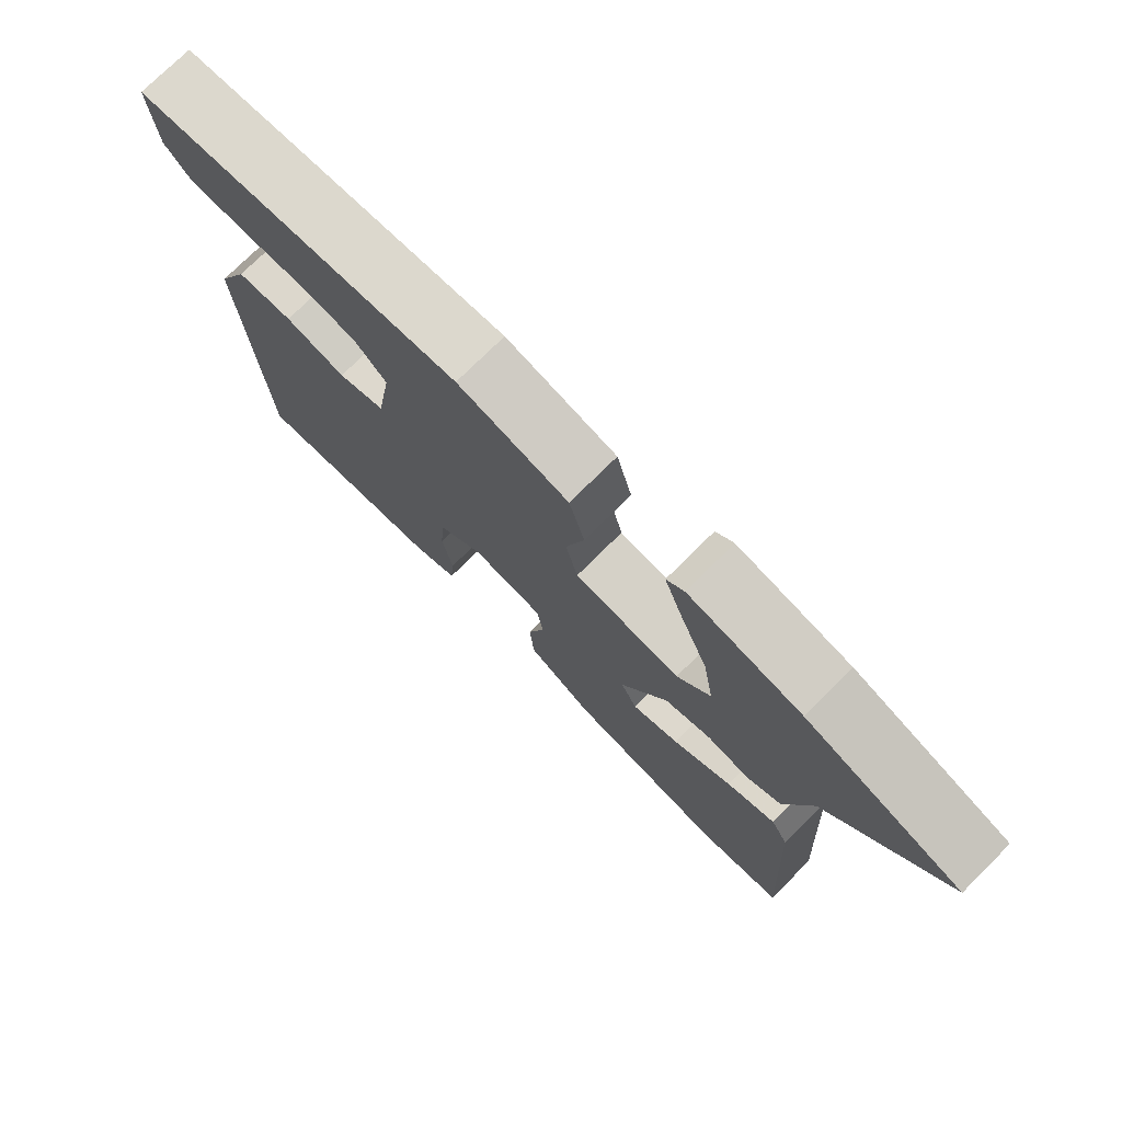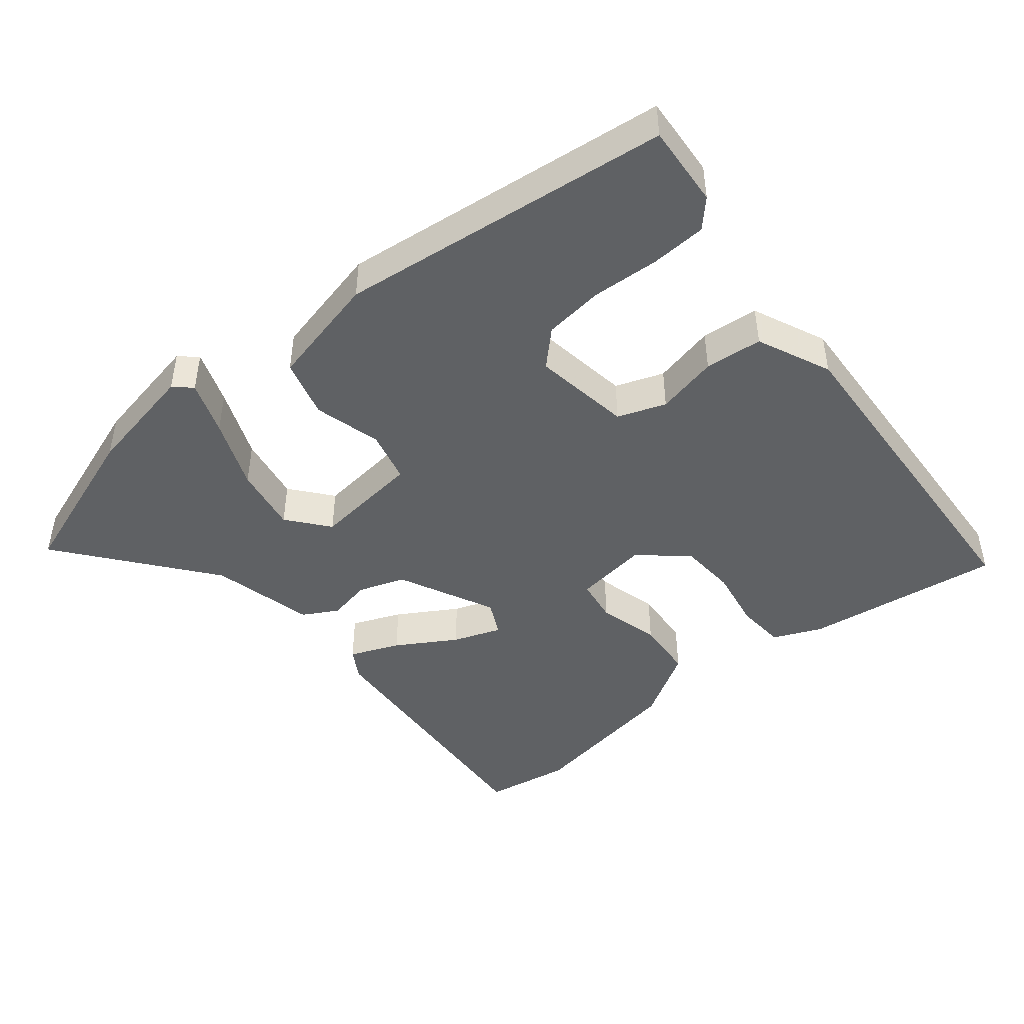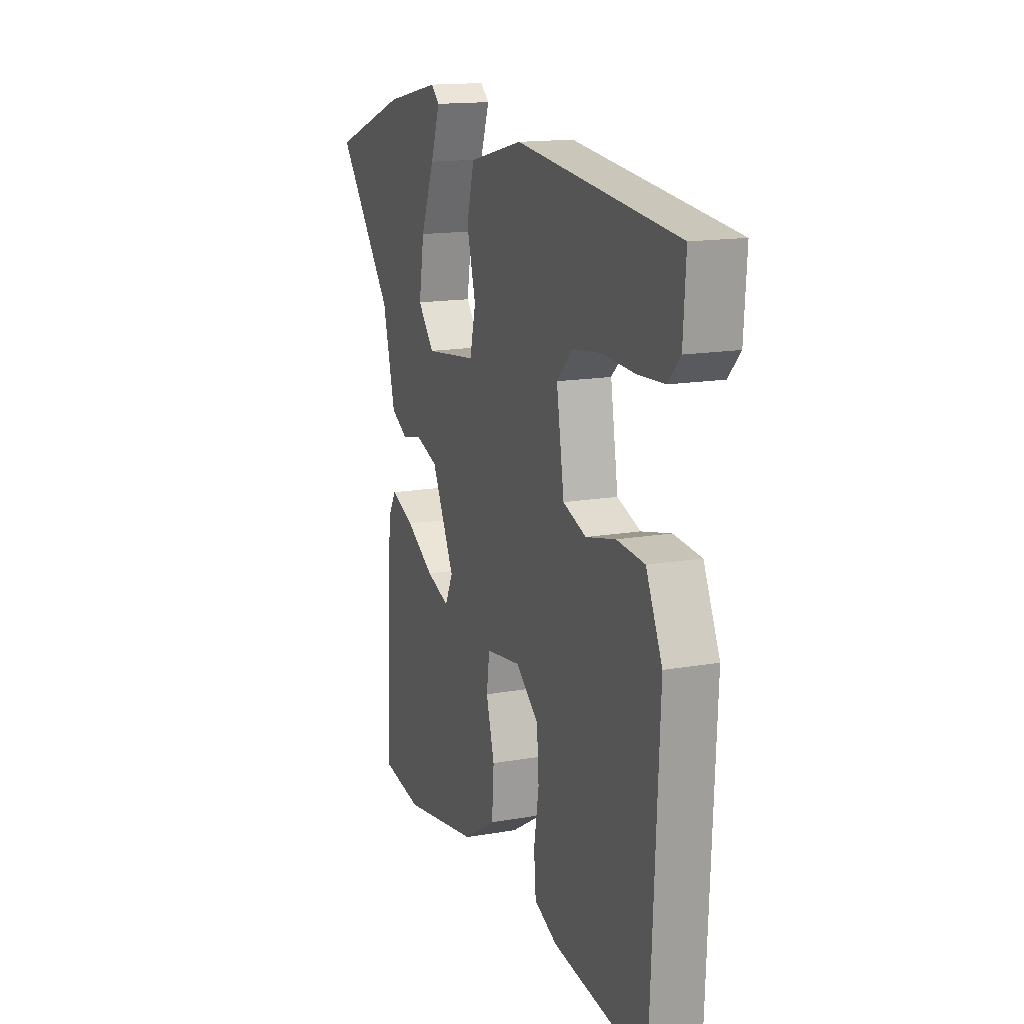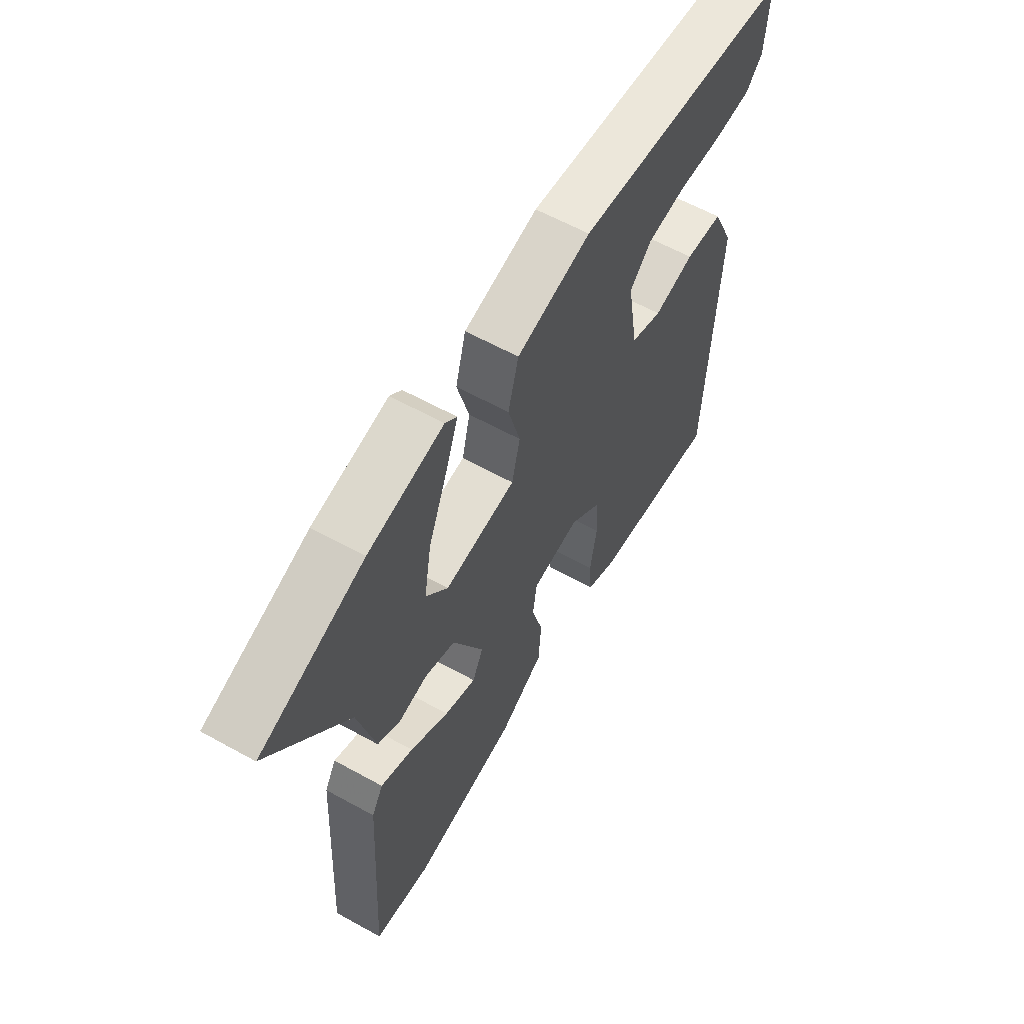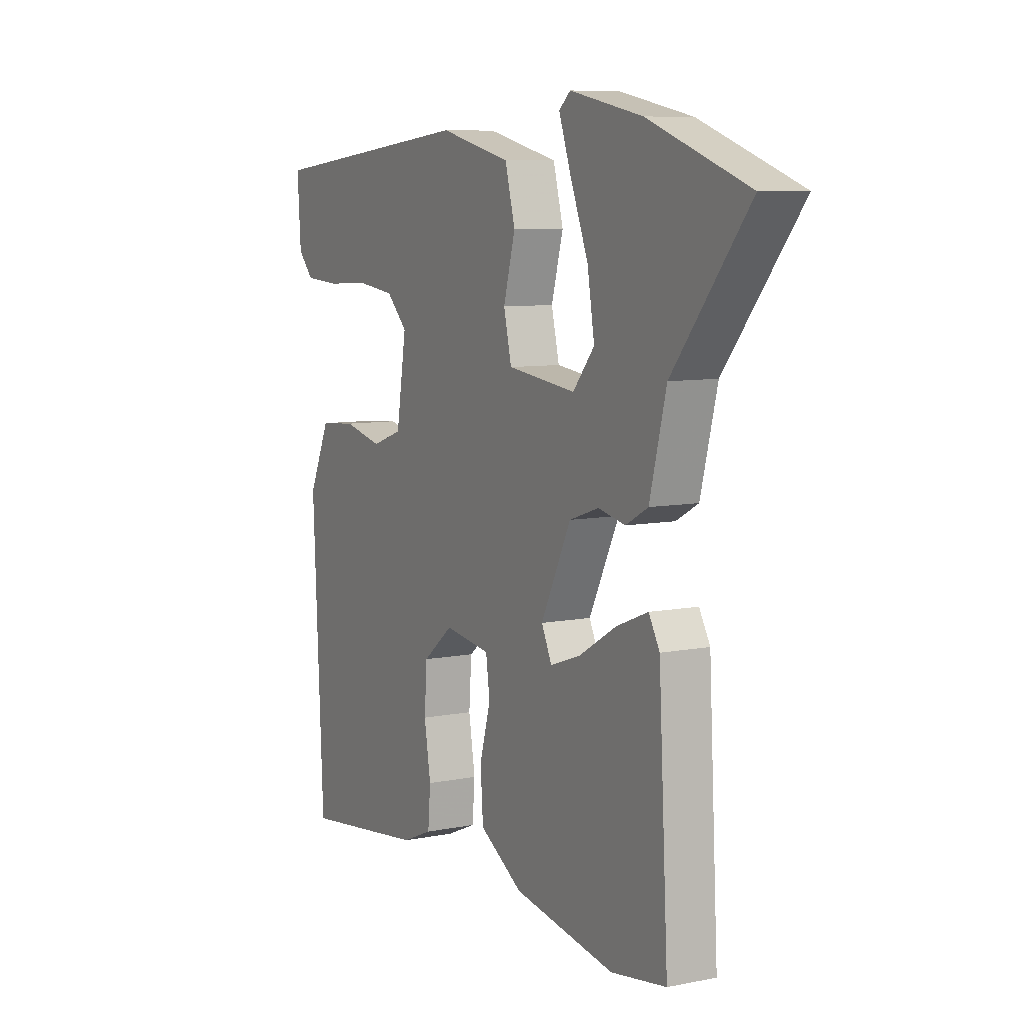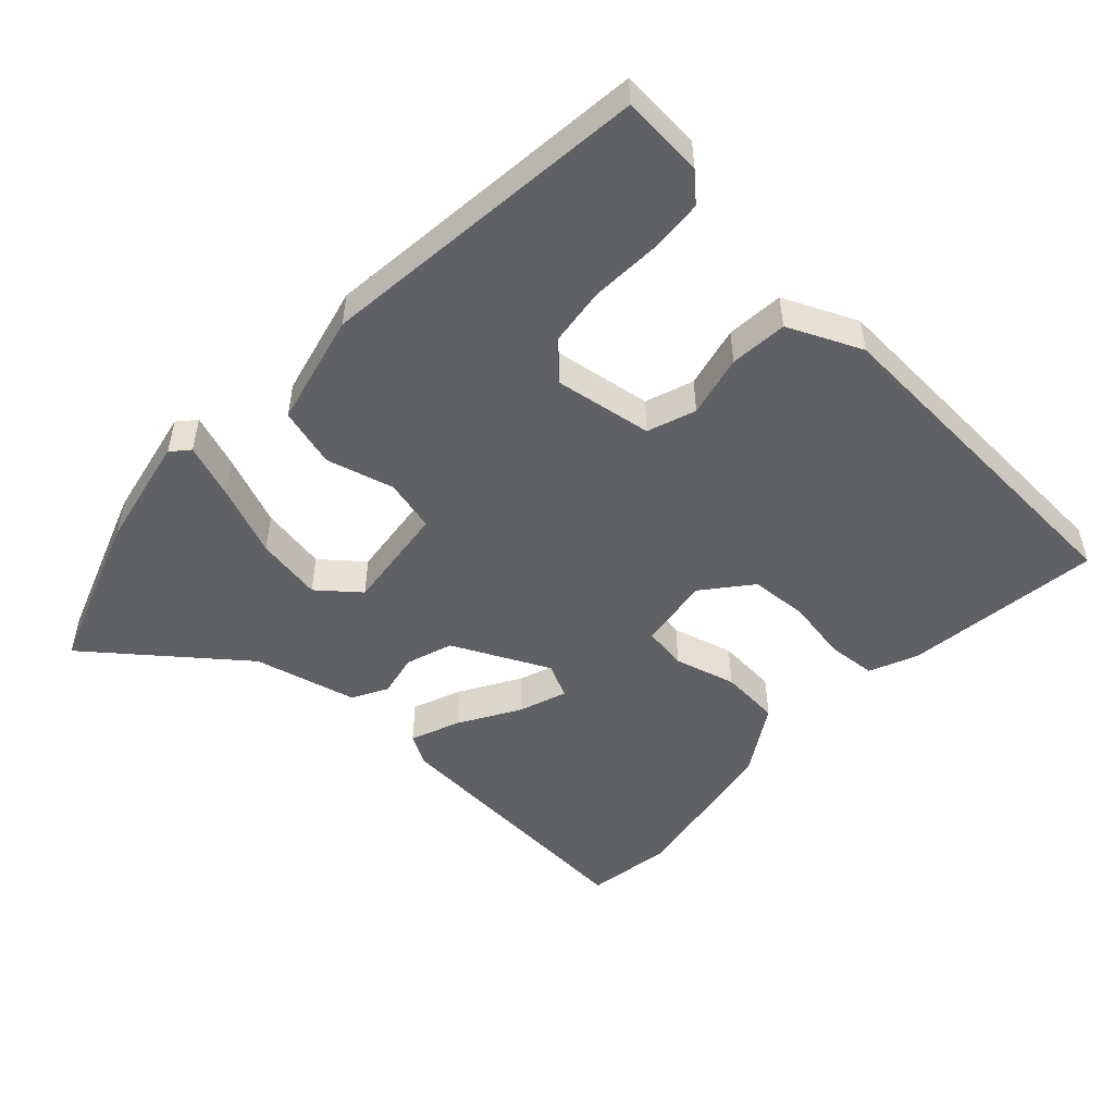
<metadata>
{"format":"obj","ext":"obj","renderer":"f3d","projection":"perspective","resolution":1024,"background":"white","views":[{"elev":75.3,"azim":-134.8,"up":"+Z"},{"elev":-45.7,"azim":38.7,"up":"+Y"},{"elev":15.1,"azim":69.3,"up":"+Z"},{"elev":60.2,"azim":-60.4,"up":"+Z"},{"elev":8.1,"azim":-118.8,"up":"+Z"},{"elev":-50.4,"azim":46.8,"up":"+Y"}]}
</metadata>
<code>
v 0.449 0.07 -0.528
v 0.162 0.07 -0.491
v 0.092 0.07 -0.461
v 0.086 0.07 -0.39
v 0.101 0.07 -0.3
v 0.095 0.07 -0.216
v 0.026 0.07 -0.16
v -0.08 0.07 -0.175
v -0.089 0.07 -0.239
v -0.064 0.07 -0.328
v -0.07 0.07 -0.415
v -0.17 0.07 -0.476
v -0.402 0.07 -0.516
v -0.528 0.07 -0.496
v -0.506 0.07 -0.1
v -0.481 0.07 -0.056
v -0.409 0.07 -0.085
v -0.323 0.07 -0.136
v -0.253 0.07 -0.161
v -0.229 0.07 -0.111
v -0.298 0.07 0.029
v -0.366 0.07 0.052
v -0.428 0.07 0.039
v -0.479 0.07 0.067
v -0.517 0.07 0.216
v -0.69 0.07 0.431
v -0.461 0.07 0.514
v -0.295 0.07 0.548
v -0.269 0.07 0.525
v -0.297 0.07 0.446
v -0.338 0.07 0.343
v -0.354 0.07 0.246
v -0.305 0.07 0.187
v -0.148 0.07 0.206
v -0.13 0.07 0.282
v -0.157 0.07 0.38
v -0.134 0.07 0.466
v 0.03 0.07 0.506
v 0.516 0.07 0.454
v 0.508 0.07 0.334
v 0.472 0.07 0.295
v 0.391 0.07 0.29
v 0.292 0.07 0.295
v 0.205 0.07 0.284
v 0.157 0.07 0.236
v 0.18 0.07 0.093
v 0.25 0.07 0.068
v 0.34 0.07 0.089
v 0.424 0.07 0.082
v 0.473 0.07 -0.025
v 0.449 0 -0.528
v 0.162 0 -0.491
v 0.092 0 -0.461
v 0.086 0 -0.39
v 0.101 0 -0.3
v 0.095 0 -0.216
v 0.026 0 -0.16
v -0.08 0 -0.175
v -0.089 0 -0.239
v -0.064 0 -0.328
v -0.07 0 -0.415
v -0.17 0 -0.476
v -0.402 0 -0.516
v -0.528 0 -0.496
v -0.506 0 -0.1
v -0.481 0 -0.056
v -0.409 0 -0.085
v -0.323 0 -0.136
v -0.253 0 -0.161
v -0.229 0 -0.111
v -0.298 0 0.029
v -0.366 0 0.052
v -0.428 0 0.039
v -0.479 0 0.067
v -0.517 0 0.216
v -0.69 0 0.431
v -0.461 0 0.514
v -0.295 0 0.548
v -0.269 0 0.525
v -0.297 0 0.446
v -0.338 0 0.343
v -0.354 0 0.246
v -0.305 0 0.187
v -0.148 0 0.206
v -0.13 0 0.282
v -0.157 0 0.38
v -0.134 0 0.466
v 0.03 0 0.506
v 0.516 0 0.454
v 0.508 0 0.334
v 0.472 0 0.295
v 0.391 0 0.29
v 0.292 0 0.295
v 0.205 0 0.284
v 0.157 0 0.236
v 0.18 0 0.093
v 0.25 0 0.068
v 0.34 0 0.089
v 0.424 0 0.082
v 0.473 0 -0.025
f 47 48 49 50
f 46 47 50 1
f 40 41 42 43
f 40 43 44
f 39 40 44
f 38 39 44
f 35 36 37 38
f 34 35 38 44
f 28 29 30 31
f 26 27 28 31
f 25 26 31 32
f 22 23 24 25
f 21 22 25 32
f 20 21 32 33
f 15 16 17 18
f 15 18 19
f 14 15 19
f 13 14 19
f 12 13 19 20
f 9 10 11 12
f 8 9 12 20
f 2 3 4 5
f 46 1 2 5
f 45 46 5 6
f 34 44 45
f 7 8 20 33
f 33 34 45
f 6 7 33 45
f 100 99 98 97
f 51 100 97 96
f 93 92 91 90
f 94 93 90
f 94 90 89
f 94 89 88
f 88 87 86 85
f 94 88 85 84
f 81 80 79 78
f 81 78 77 76
f 82 81 76 75
f 75 74 73 72
f 82 75 72 71
f 83 82 71 70
f 68 67 66 65
f 69 68 65
f 69 65 64
f 69 64 63
f 70 69 63 62
f 62 61 60 59
f 70 62 59 58
f 55 54 53 52
f 55 52 51 96
f 56 55 96 95
f 95 94 84
f 83 70 58 57
f 95 84 83
f 95 83 57 56
f 1 51 52 2
f 2 52 53 3
f 3 53 54 4
f 4 54 55 5
f 5 55 56 6
f 6 56 57 7
f 7 57 58 8
f 8 58 59 9
f 9 59 60 10
f 10 60 61 11
f 11 61 62 12
f 12 62 63 13
f 13 63 64 14
f 14 64 65 15
f 15 65 66 16
f 16 66 67 17
f 17 67 68 18
f 18 68 69 19
f 19 69 70 20
f 20 70 71 21
f 21 71 72 22
f 22 72 73 23
f 23 73 74 24
f 24 74 75 25
f 25 75 76 26
f 26 76 77 27
f 27 77 78 28
f 28 78 79 29
f 29 79 80 30
f 30 80 81 31
f 31 81 82 32
f 32 82 83 33
f 33 83 84 34
f 34 84 85 35
f 35 85 86 36
f 36 86 87 37
f 37 87 88 38
f 38 88 89 39
f 39 89 90 40
f 40 90 91 41
f 41 91 92 42
f 42 92 93 43
f 43 93 94 44
f 44 94 95 45
f 45 95 96 46
f 46 96 97 47
f 47 97 98 48
f 48 98 99 49
f 49 99 100 50
f 50 100 51 1

</code>
